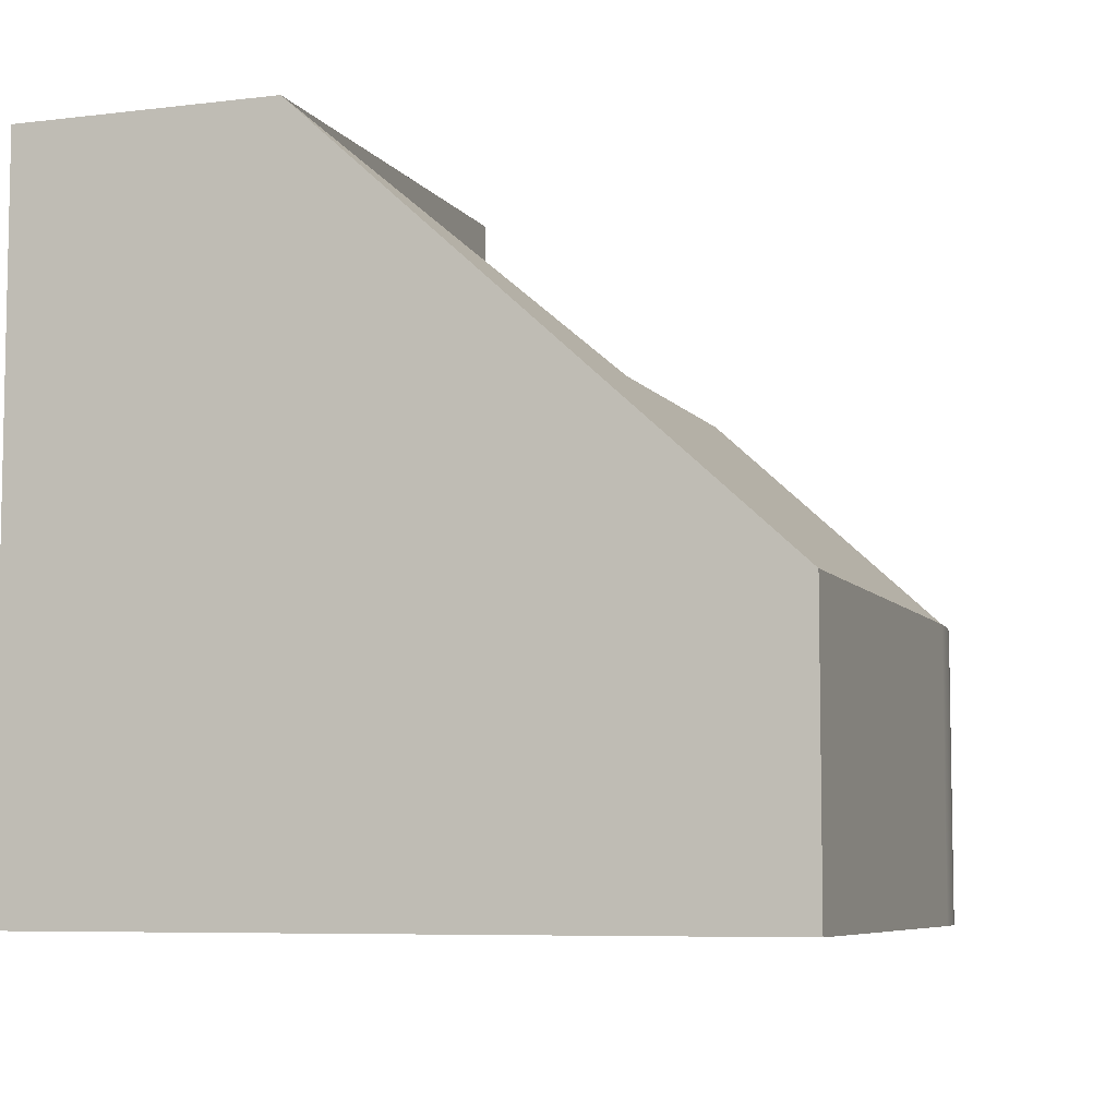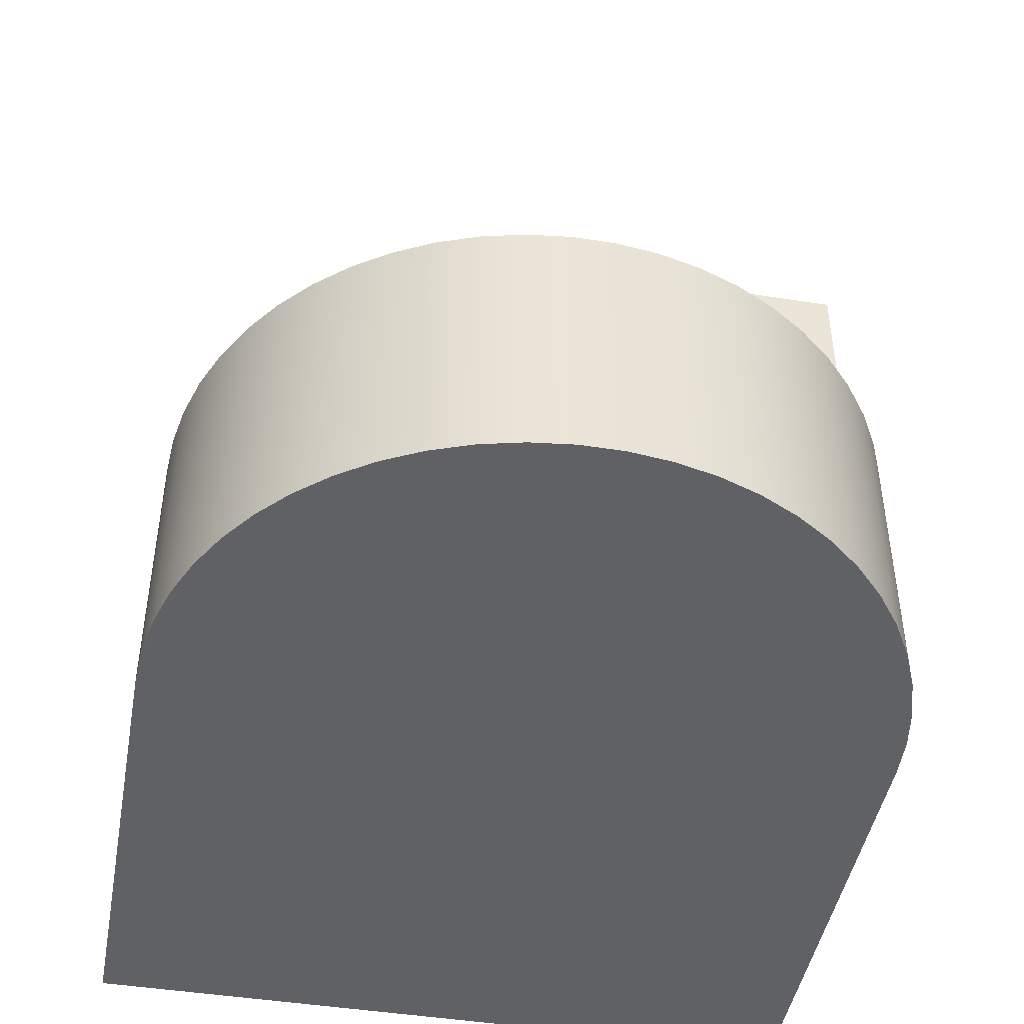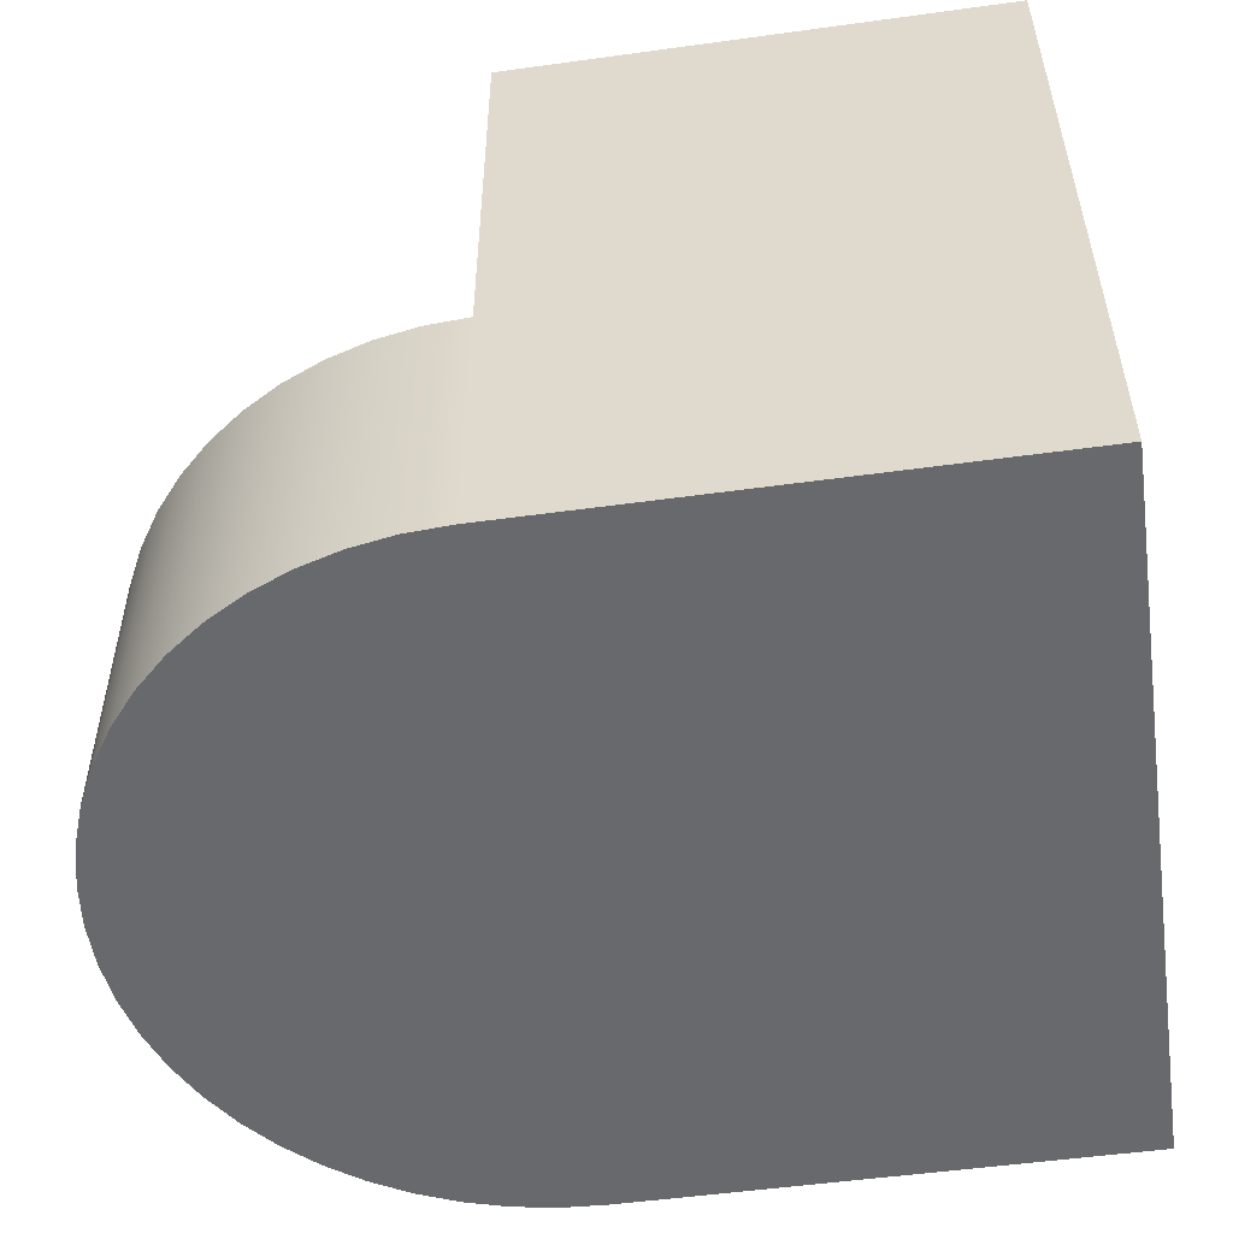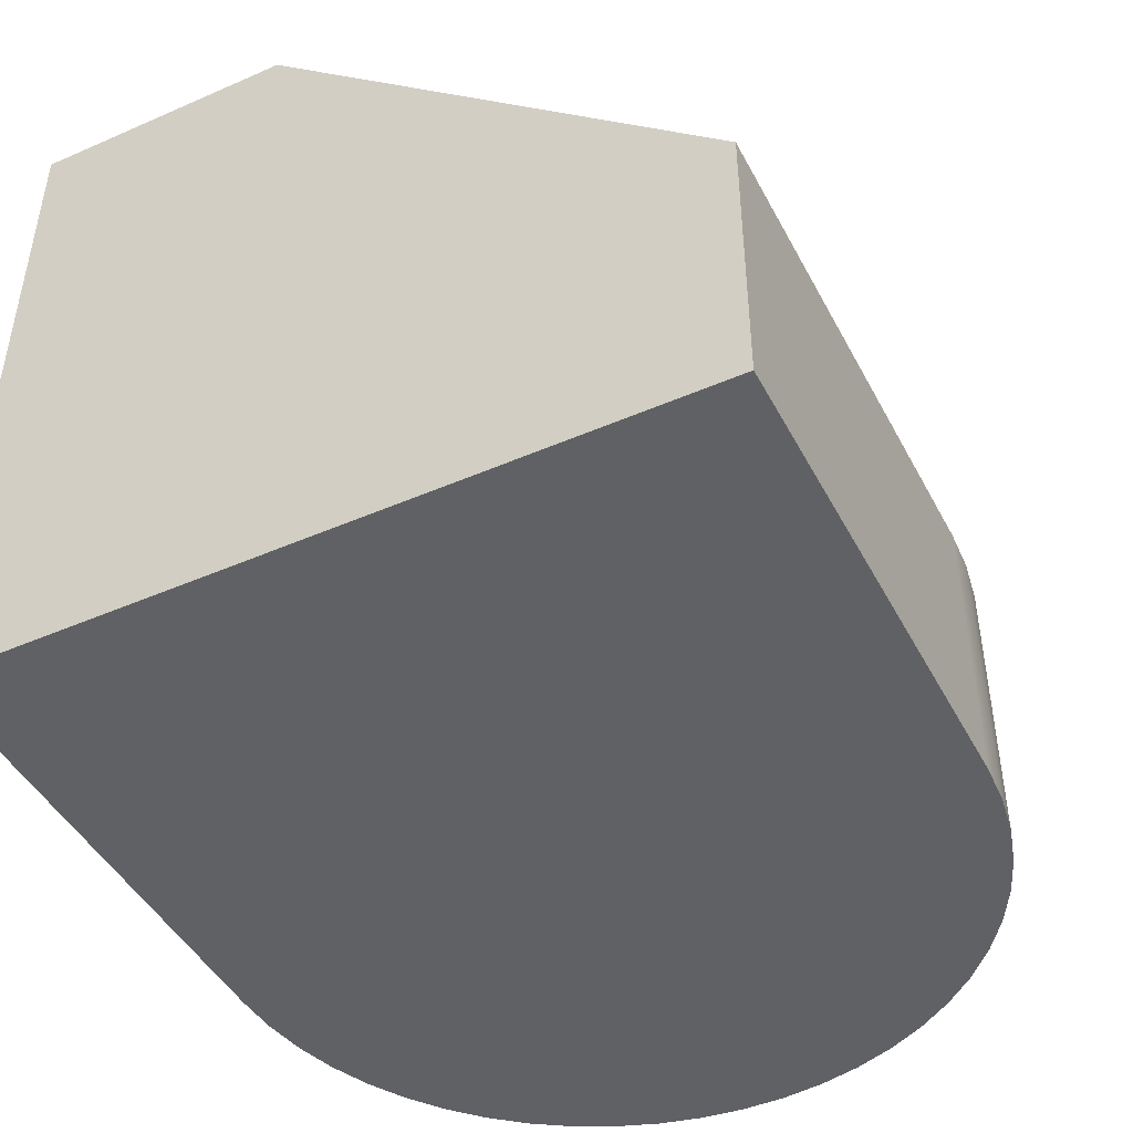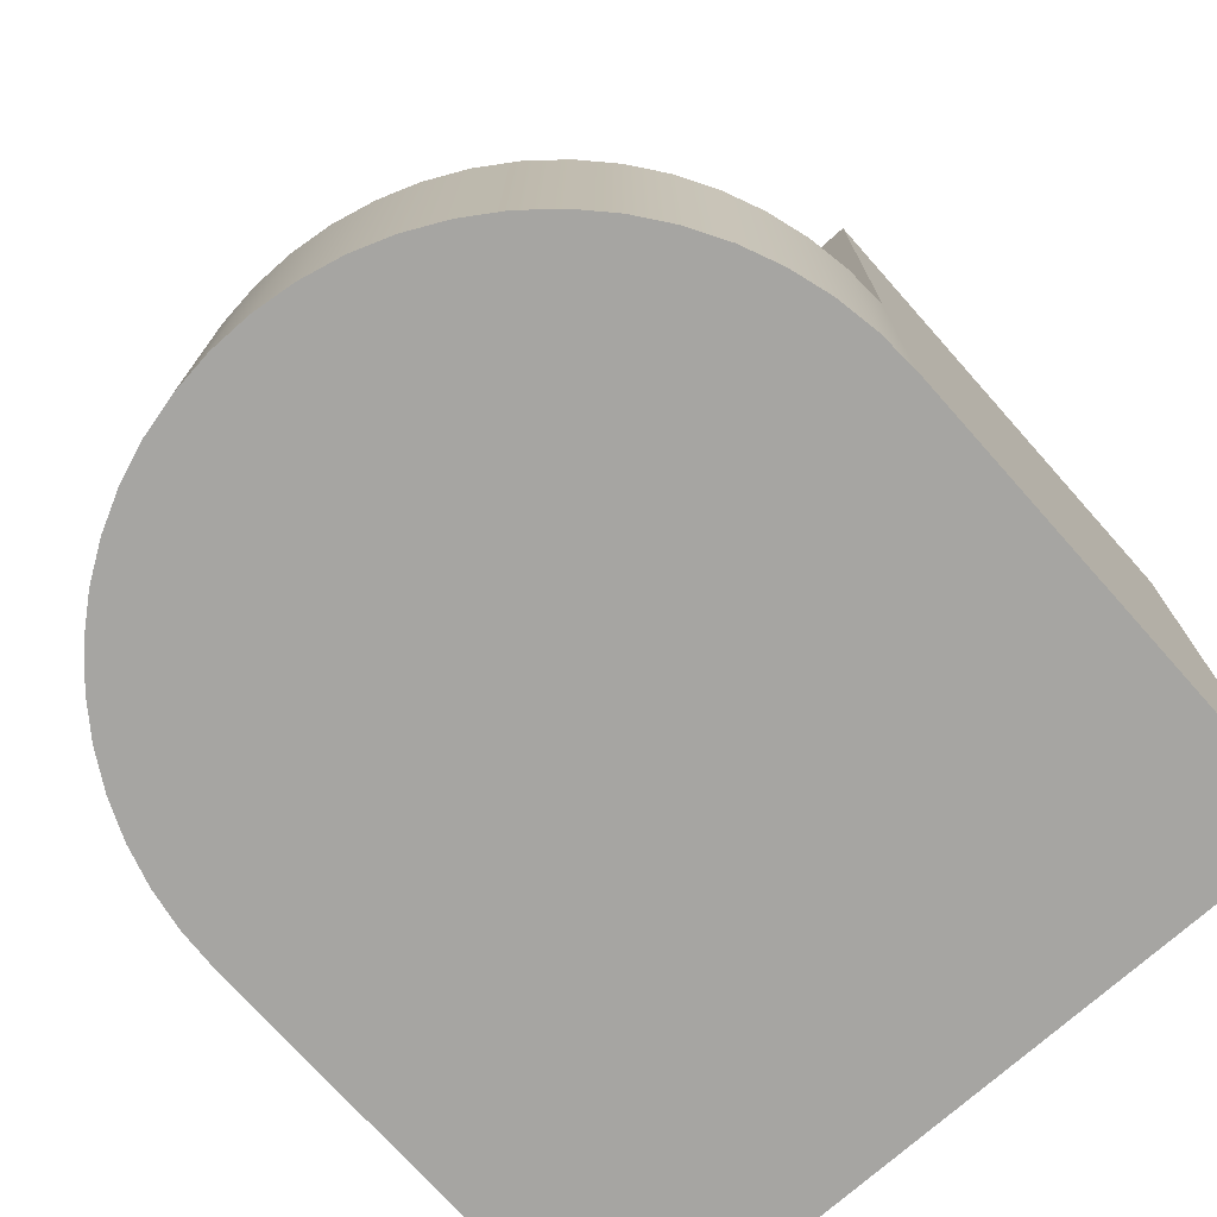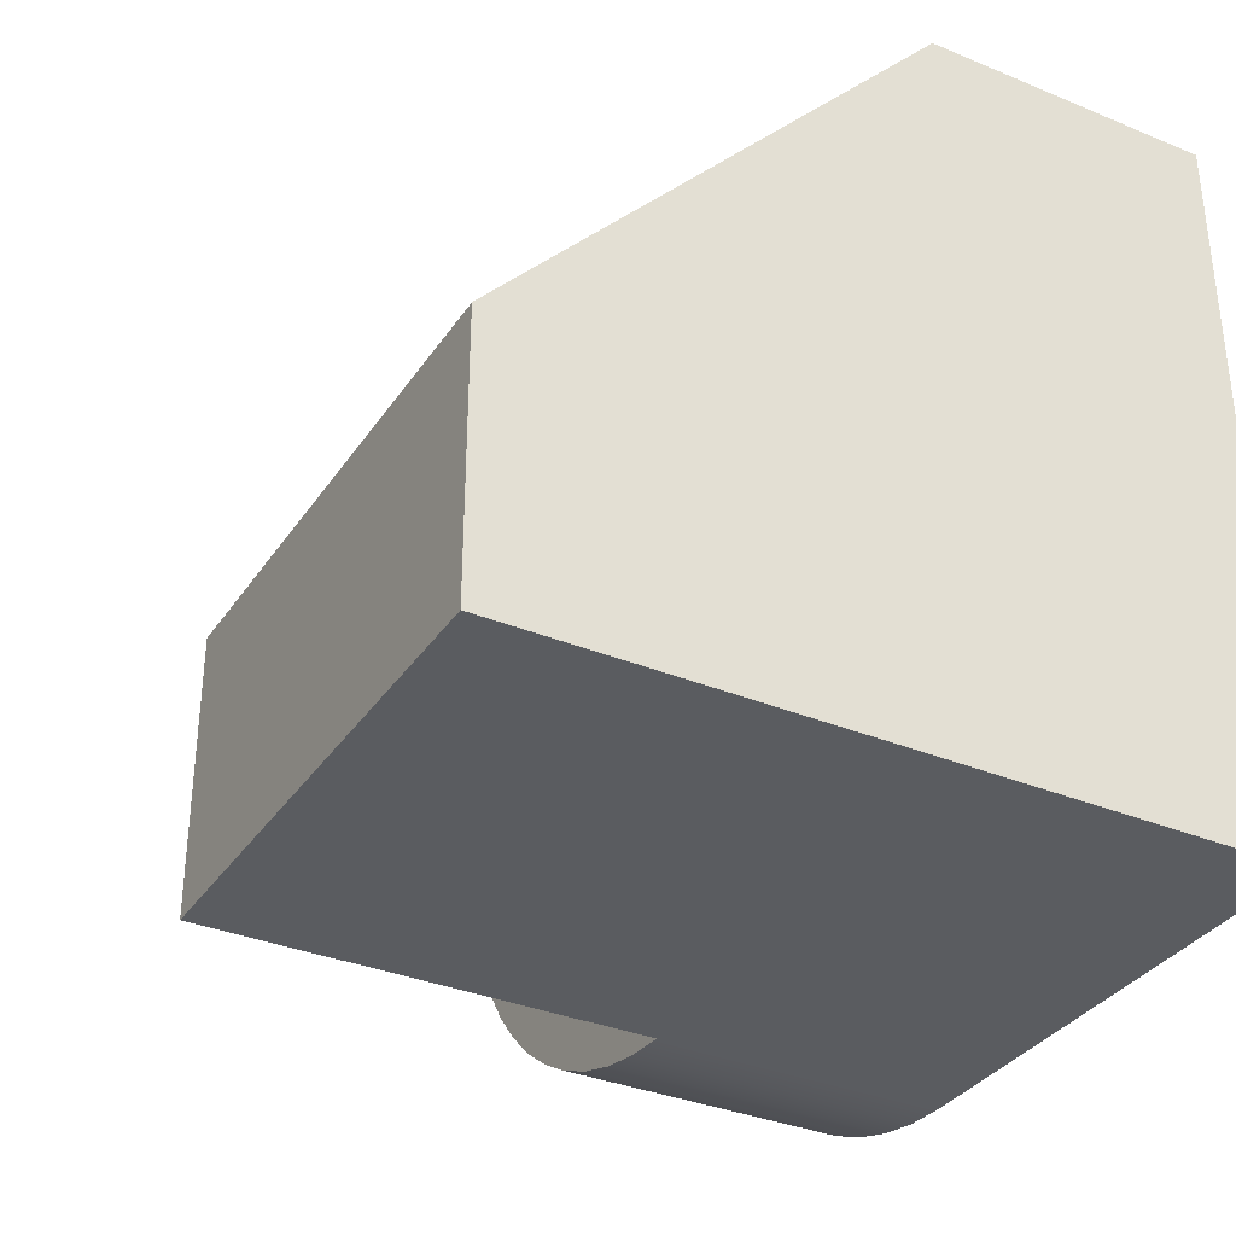
<metadata>
{"format":"obj","ext":"obj","renderer":"f3d","projection":"perspective","resolution":1024,"background":"white","views":[{"elev":-6.9,"azim":-70.5,"up":"+Y"},{"elev":-45.9,"azim":79.7,"up":"+Y"},{"elev":-52.8,"azim":-171.6,"up":"+Y"},{"elev":-45.8,"azim":-63.4,"up":"+Y"},{"elev":-73.8,"azim":131.7,"up":"+Y"},{"elev":-34.3,"azim":-119.1,"up":"+Z"}]}
</metadata>
<code>
v 0 0 0
v 0 35 0
v 24 35 0
v 24 14 0
v 24 0 0
v 0 35 0
v 0 0 0
v 0 0 36
v 0 14 36
v 0 35 13
v 0 14 36
v 0 0 36
v 24 0 36
v 24 14 36
v 0 35 0
v 0 35 13
v 24 35 13
v 24 35 0
v 0 0 36
v 0 0 0
v 24 0 0
v 26.09 0 0.1217
v 28.15 0 0.4852
v 30.16 0 1.086
v 32.08 0 1.915
v 33.89 0 2.961
v 35.57 0 4.211
v 37.09 0 5.648
v 38.44 0 7.251
v 39.59 0 9
v 40.53 0 10.87
v 41.24 0 12.84
v 41.73 0 14.87
v 41.97 0 16.95
v 41.97 0 19.05
v 41.73 0 21.13
v 41.24 0 23.16
v 40.53 0 25.13
v 39.59 0 27
v 38.44 0 28.75
v 37.09 0 30.35
v 35.57 0 31.79
v 33.89 0 33.04
v 32.08 0 34.09
v 30.16 0 34.91
v 28.15 0 35.51
v 26.09 0 35.88
v 24 0 36
v 10 24 25.05
v 0 35 13
v 0 14 36
v 24 14 36
v 24 24 25.05
v 24 14 36
v 26.09 14 35.88
v 28.15 14 35.51
v 30.16 14 34.91
v 32.08 14 34.09
v 33.89 14 33.04
v 35.57 14 31.79
v 37.09 14 30.35
v 38.44 14 28.75
v 39.59 14 27
v 40.53 14 25.13
v 41.24 14 23.16
v 41.73 14 21.13
v 41.97 14 19.05
v 41.97 14 16.95
v 41.73 14 14.87
v 41.24 14 12.84
v 40.53 14 10.87
v 39.59 14 9
v 38.44 14 7.251
v 37.09 14 5.648
v 35.57 14 4.211
v 33.89 14 2.961
v 32.08 14 1.915
v 30.16 14 1.086
v 28.15 14 0.4852
v 26.09 14 0.1217
v 24 14 0
v 24 24 13
v 24 35 13
v 0 35 13
v 10 24 13
v 0 35 13
v 10 24 25.05
v 10 24 13
v 10 24 25.05
v 24 24 25.05
v 24 24 13
v 10 24 13
v 24 35 13
v 24 24 13
v 24 24 25.05
v 24 14 36
v 24 14 0
v 24 35 0
v 24 0 36
v 26.09 0 35.88
v 28.15 0 35.51
v 30.16 0 34.91
v 32.08 0 34.09
v 33.89 0 33.04
v 35.57 0 31.79
v 37.09 0 30.35
v 38.44 0 28.75
v 39.59 0 27
v 40.53 0 25.13
v 41.24 0 23.16
v 41.73 0 21.13
v 41.97 0 19.05
v 41.97 0 16.95
v 41.73 0 14.87
v 41.24 0 12.84
v 40.53 0 10.87
v 39.59 0 9
v 38.44 0 7.251
v 37.09 0 5.648
v 35.57 0 4.211
v 33.89 0 2.961
v 32.08 0 1.915
v 30.16 0 1.086
v 28.15 0 0.4852
v 26.09 0 0.1217
v 24 0 0
v 24 14 0
v 26.09 14 0.1217
v 28.15 14 0.4852
v 30.16 14 1.086
v 32.08 14 1.915
v 33.89 14 2.961
v 35.57 14 4.211
v 37.09 14 5.648
v 38.44 14 7.251
v 39.59 14 9
v 40.53 14 10.87
v 41.24 14 12.84
v 41.73 14 14.87
v 41.97 14 16.95
v 41.97 14 19.05
v 41.73 14 21.13
v 41.24 14 23.16
v 40.53 14 25.13
v 39.59 14 27
v 38.44 14 28.75
v 37.09 14 30.35
v 35.57 14 31.79
v 33.89 14 33.04
v 32.08 14 34.09
v 30.16 14 34.91
v 28.15 14 35.51
v 26.09 14 35.88
v 24 14 36
f 5 1 4
f 4 1 2
f 4 2 3
f 6 7 10
f 10 7 9
f 9 7 8
f 11 12 14
f 14 12 13
f 15 16 18
f 18 16 17
f 19 20 48
f 48 20 21
f 48 21 47
f 47 21 22
f 47 22 46
f 46 22 23
f 46 23 45
f 45 23 44
f 44 23 43
f 43 23 42
f 42 23 41
f 41 23 40
f 40 23 39
f 39 23 38
f 38 23 37
f 37 23 36
f 36 23 35
f 35 23 34
f 34 23 33
f 33 23 32
f 32 23 31
f 31 23 30
f 30 23 29
f 29 23 28
f 28 23 27
f 27 23 26
f 26 23 25
f 25 23 24
f 50 51 49
f 49 51 52
f 49 52 53
f 81 54 80
f 80 54 55
f 80 55 56
f 80 56 79
f 79 56 57
f 79 57 78
f 78 57 58
f 78 58 77
f 77 58 59
f 77 59 76
f 76 59 60
f 76 60 75
f 75 60 61
f 75 61 74
f 74 61 62
f 74 62 73
f 73 62 63
f 73 63 72
f 72 63 64
f 72 64 71
f 71 64 65
f 71 65 70
f 70 65 66
f 70 66 69
f 69 66 67
f 69 67 68
f 82 83 85
f 85 83 84
f 86 87 88
f 89 90 92
f 92 90 91
f 93 94 98
f 98 94 97
f 97 94 96
f 96 94 95
f 154 99 153
f 153 99 100
f 153 100 152
f 152 100 101
f 152 101 151
f 151 101 102
f 151 102 150
f 150 102 103
f 150 103 149
f 149 103 104
f 149 104 148
f 148 104 105
f 148 105 147
f 147 105 106
f 147 106 146
f 146 106 107
f 146 107 145
f 145 107 108
f 145 108 144
f 144 108 109
f 144 109 143
f 143 109 110
f 143 110 142
f 142 110 111
f 142 111 141
f 141 111 112
f 141 112 140
f 140 112 113
f 140 113 139
f 139 113 114
f 139 114 138
f 138 114 115
f 138 115 137
f 137 115 116
f 137 116 136
f 136 116 117
f 136 117 135
f 135 117 118
f 135 118 134
f 134 118 119
f 134 119 133
f 133 119 120
f 133 120 132
f 132 120 121
f 132 121 131
f 131 121 122
f 131 122 130
f 130 122 123
f 130 123 129
f 129 123 124
f 129 124 128
f 128 124 125
f 128 125 127
f 127 125 126

</code>
